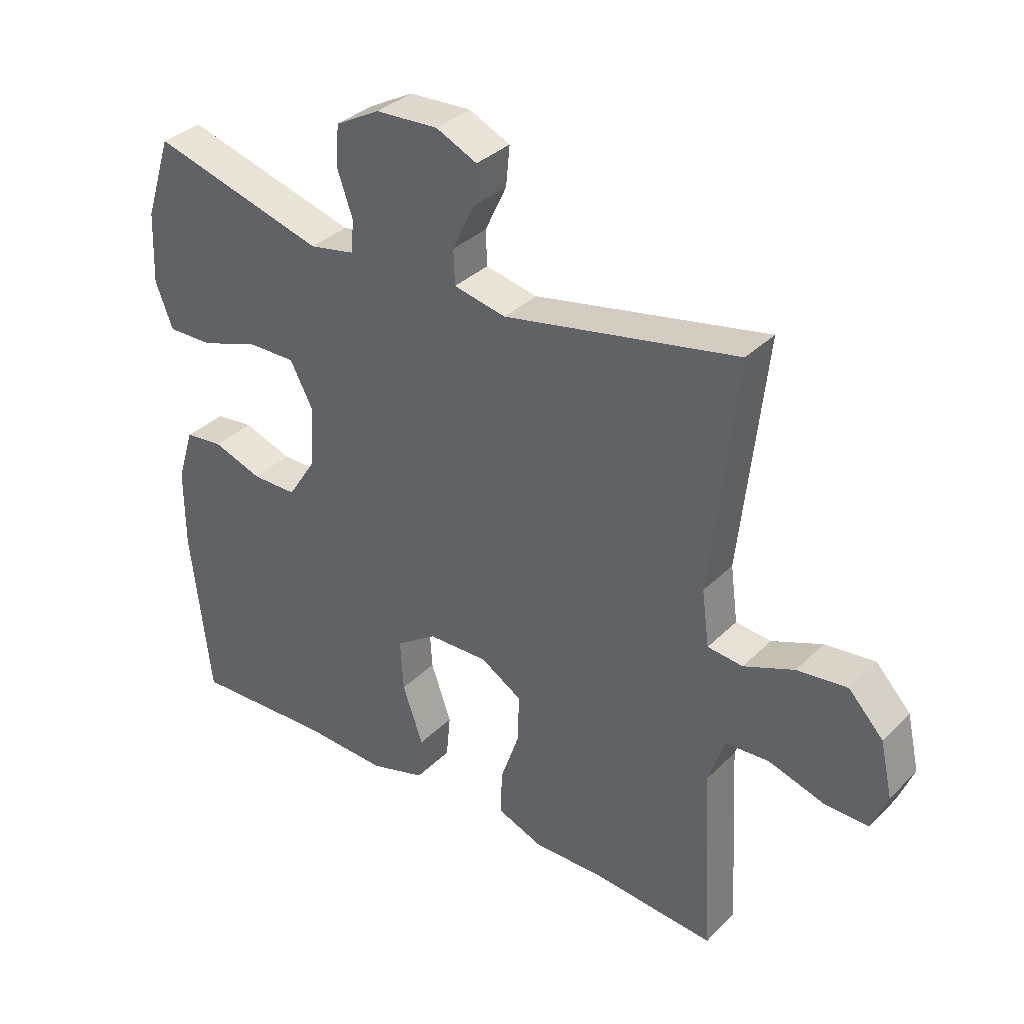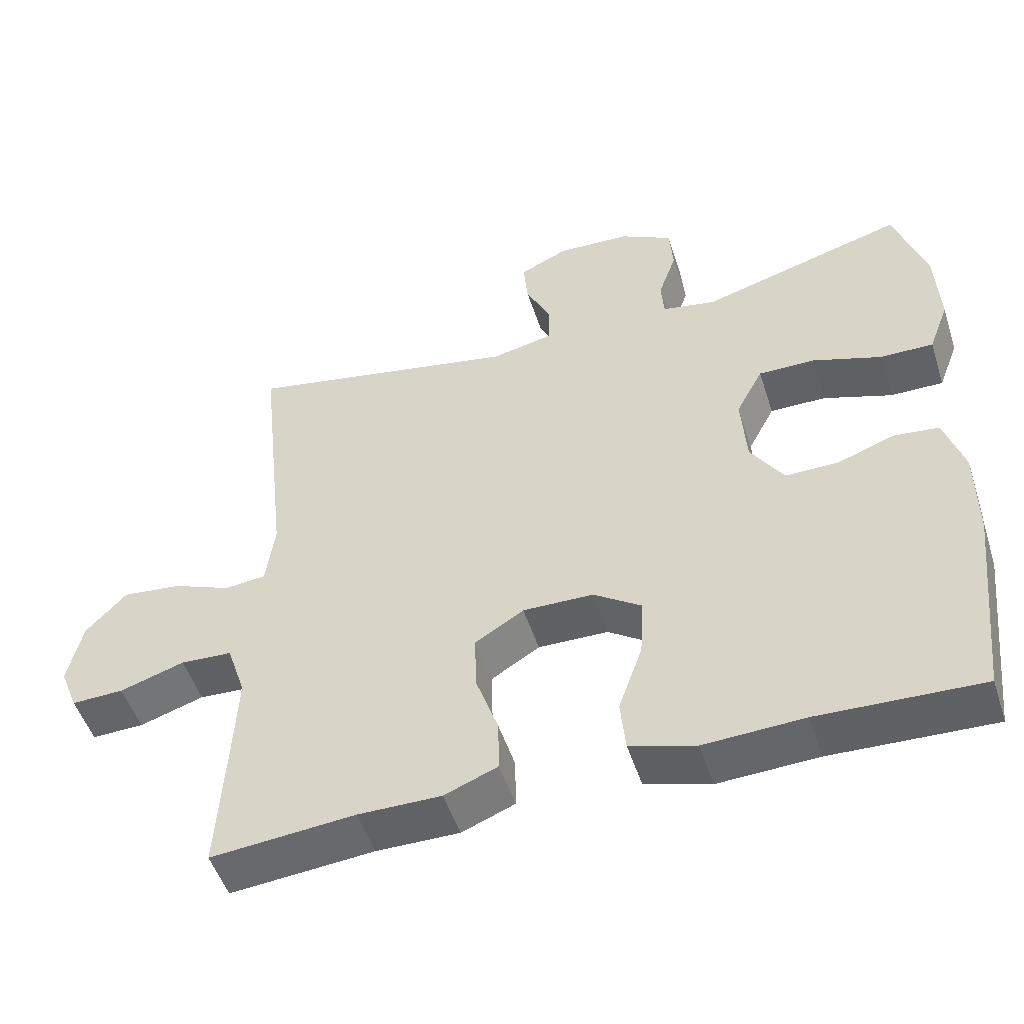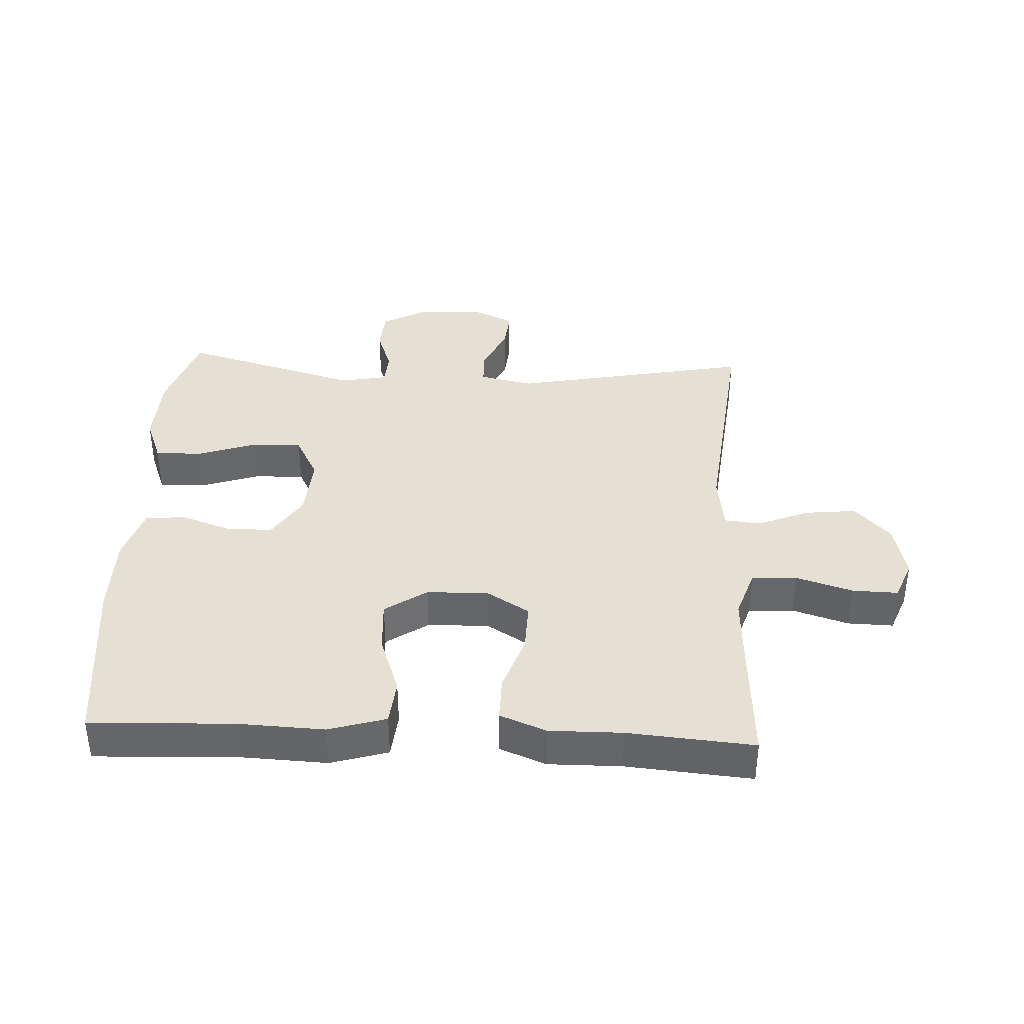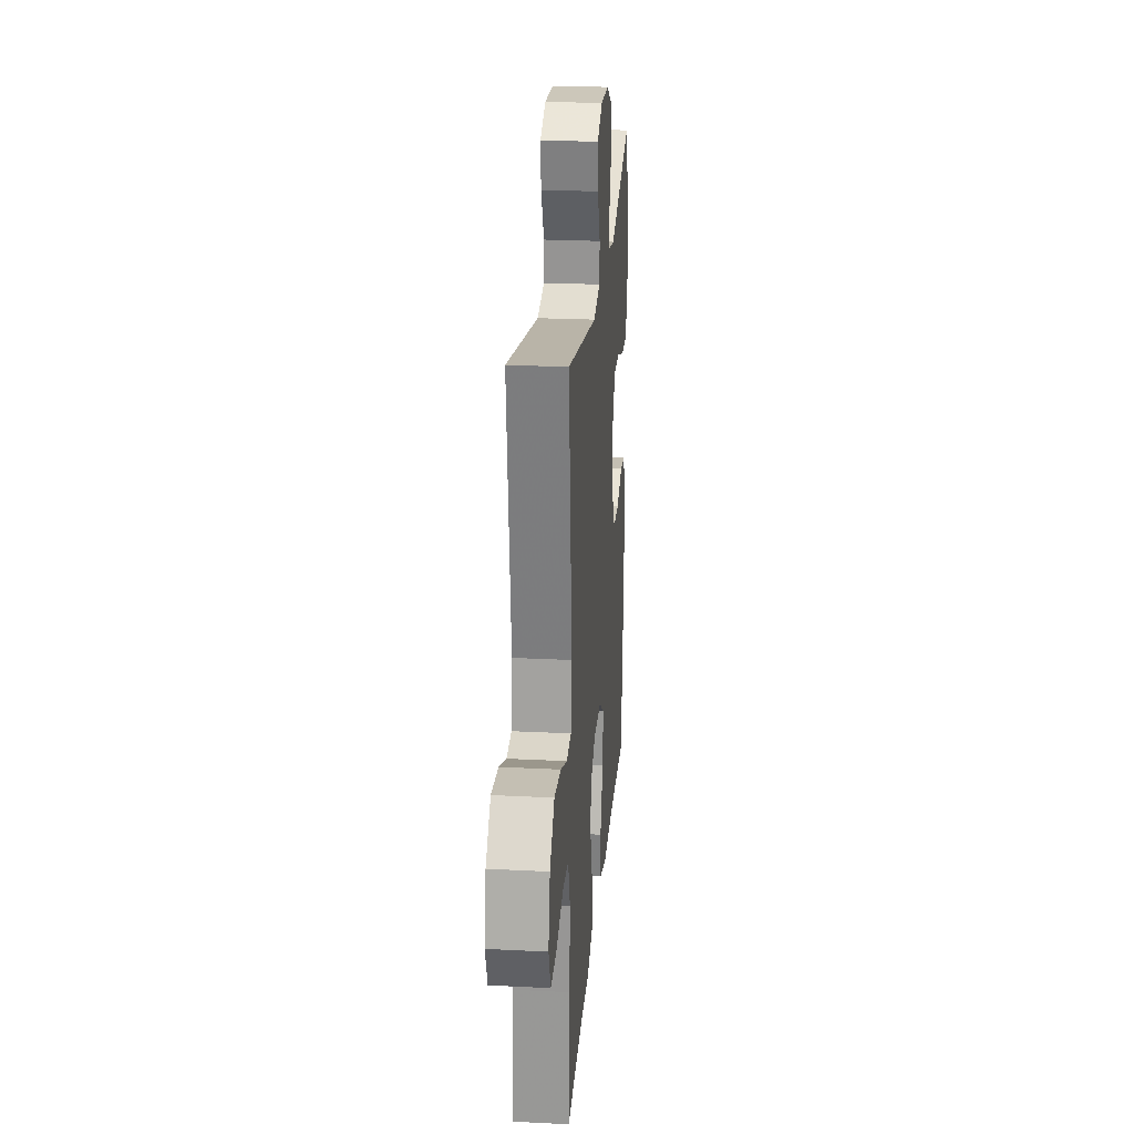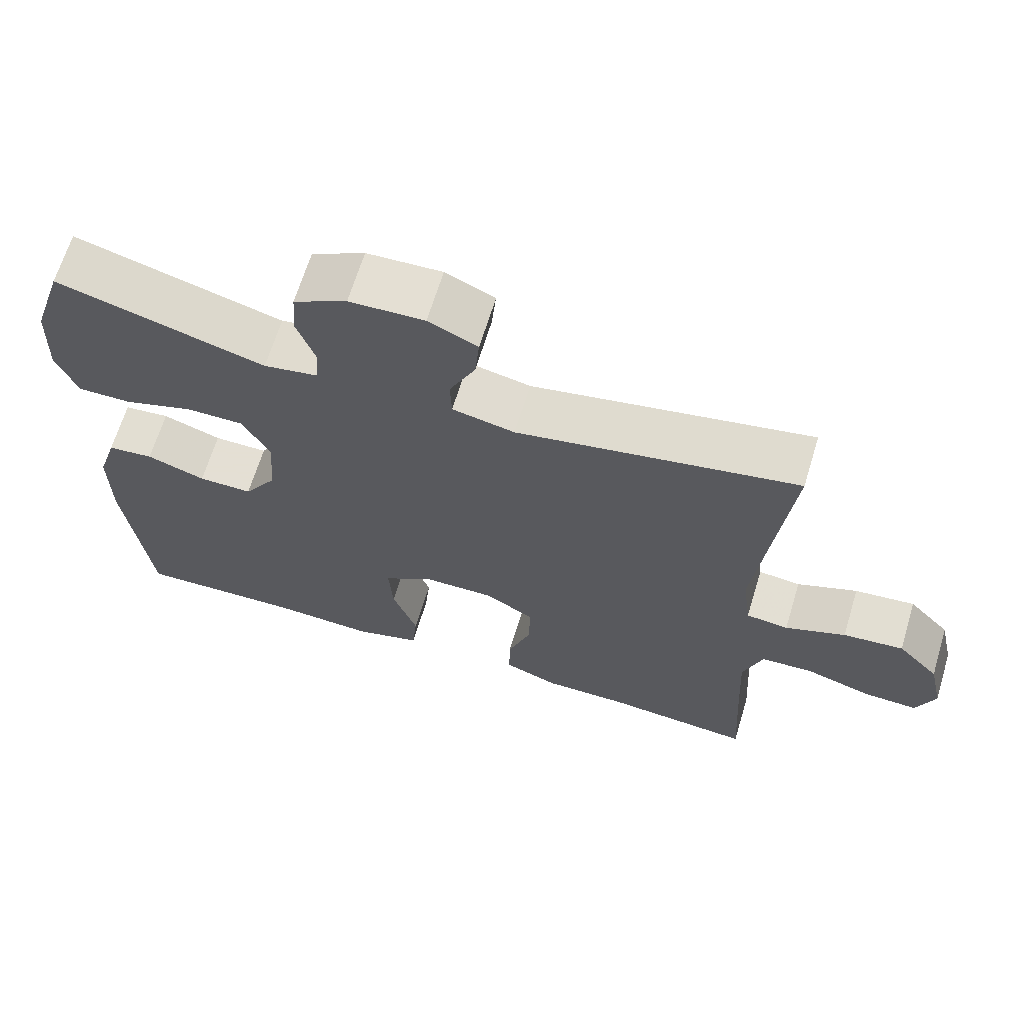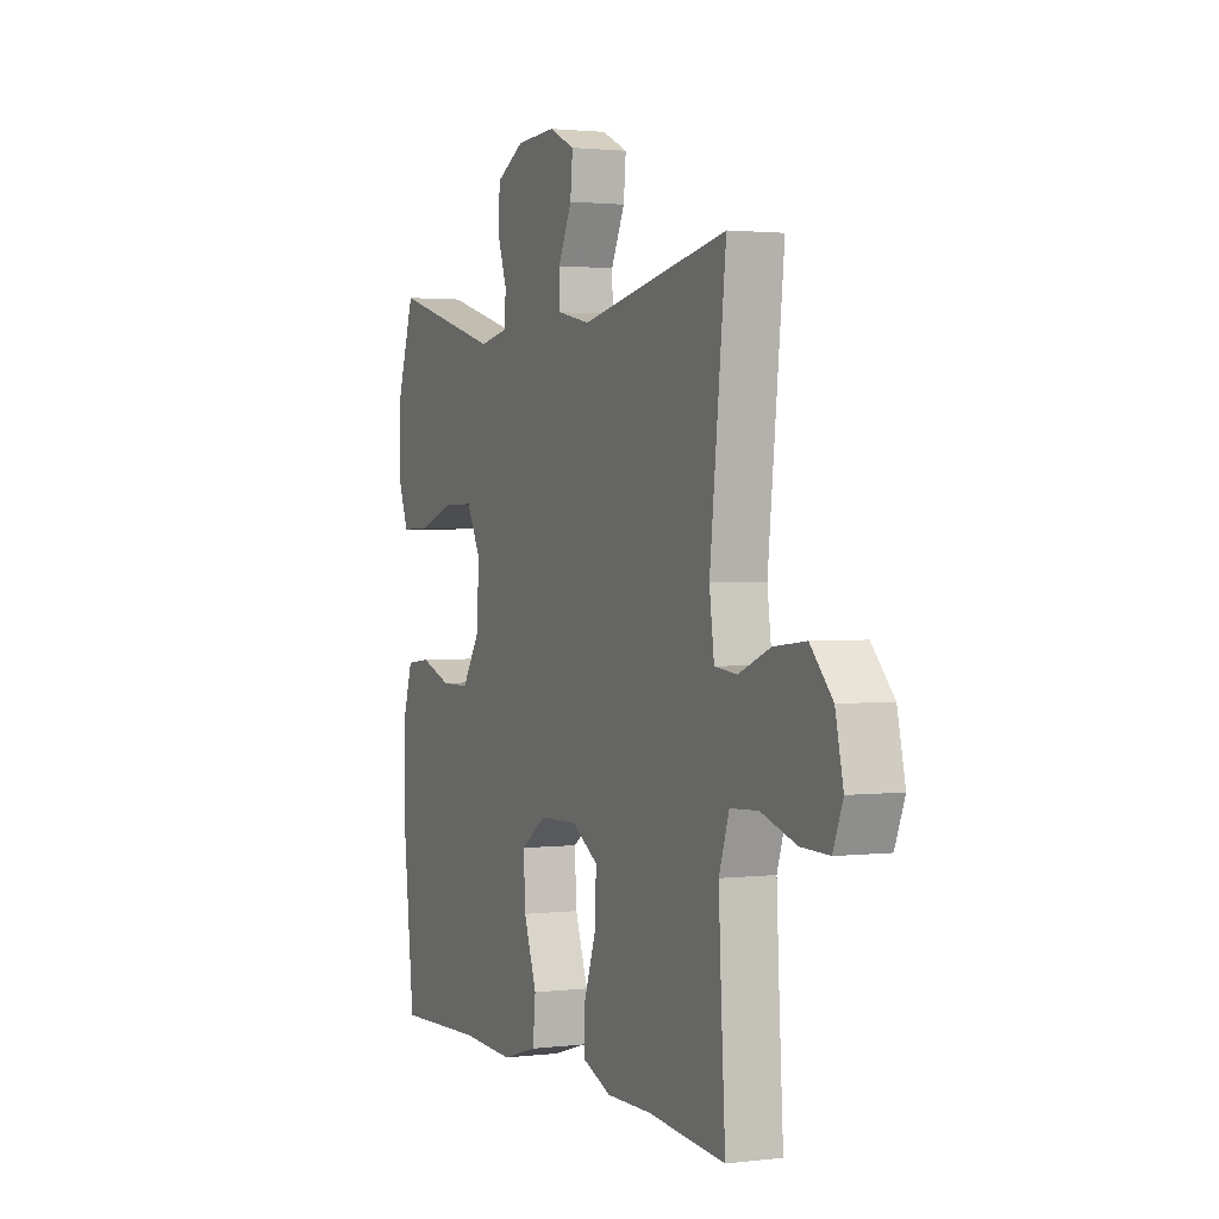
<metadata>
{"format":"obj","ext":"obj","renderer":"f3d","projection":"perspective","resolution":1024,"background":"white","views":[{"elev":34.5,"azim":-142.3,"up":"+Z"},{"elev":-50.8,"azim":17.8,"up":"+Z"},{"elev":38.0,"azim":-177.3,"up":"+Y"},{"elev":24.2,"azim":-85.2,"up":"+Z"},{"elev":66.3,"azim":-163.1,"up":"+Z"},{"elev":1.8,"azim":-113.6,"up":"+Z"}]}
</metadata>
<code>
v 0.5 0.07 -0.5
v 0.277 0.07 -0.491
v 0.14 0.07 -0.497
v 0.05 0.07 -0.47
v 0.043 0.07 -0.398
v 0.076 0.07 -0.304
v 0.081 0.07 -0.221
v 0.015 0.07 -0.176
v -0.082 0.07 -0.174
v -0.149 0.07 -0.215
v -0.147 0.07 -0.293
v -0.116 0.07 -0.383
v -0.115 0.07 -0.455
v -0.188 0.07 -0.484
v -0.302 0.07 -0.483
v -0.5 0.07 -0.5
v -0.489 0.07 -0.313
v -0.483 0.07 -0.194
v -0.509 0.07 -0.116
v -0.58 0.07 -0.112
v -0.669 0.07 -0.14
v -0.741 0.07 -0.142
v -0.766 0.07 -0.079
v -0.746 0.07 0.01
v -0.69 0.07 0.07
v -0.609 0.07 0.061
v -0.528 0.07 0.028
v -0.471 0.07 0.034
v -0.459 0.07 0.124
v -0.5 0.07 0.5
v -0.123 0.07 0.426
v -0.039 0.07 0.444
v -0.037 0.07 0.5
v -0.072 0.07 0.574
v -0.078 0.07 0.638
v -0.012 0.07 0.669
v 0.089 0.07 0.664
v 0.161 0.07 0.625
v 0.166 0.07 0.559
v 0.141 0.07 0.487
v 0.145 0.07 0.434
v 0.219 0.07 0.42
v 0.5 0.07 0.5
v 0.543 0.07 0.368
v 0.548 0.07 0.252
v 0.52 0.07 0.179
v 0.447 0.07 0.18
v 0.353 0.07 0.212
v 0.275 0.07 0.213
v 0.238 0.07 0.143
v 0.245 0.07 0.042
v 0.29 0.07 -0.028
v 0.363 0.07 -0.028
v 0.442 0.07 0
v 0.504 0.07 -0.007
v 0.531 0.07 -0.093
v 0.531 0.07 -0.222
v 0.5 0 -0.5
v 0.277 0 -0.491
v 0.14 0 -0.497
v 0.05 0 -0.47
v 0.043 0 -0.398
v 0.076 0 -0.304
v 0.081 0 -0.221
v 0.015 0 -0.176
v -0.082 0 -0.174
v -0.149 0 -0.215
v -0.147 0 -0.293
v -0.116 0 -0.383
v -0.115 0 -0.455
v -0.188 0 -0.484
v -0.302 0 -0.483
v -0.5 0 -0.5
v -0.489 0 -0.313
v -0.483 0 -0.194
v -0.509 0 -0.116
v -0.58 0 -0.112
v -0.669 0 -0.14
v -0.741 0 -0.142
v -0.766 0 -0.079
v -0.746 0 0.01
v -0.69 0 0.07
v -0.609 0 0.061
v -0.528 0 0.028
v -0.471 0 0.034
v -0.459 0 0.124
v -0.5 0 0.5
v -0.123 0 0.426
v -0.039 0 0.444
v -0.037 0 0.5
v -0.072 0 0.574
v -0.078 0 0.638
v -0.012 0 0.669
v 0.089 0 0.664
v 0.161 0 0.625
v 0.166 0 0.559
v 0.141 0 0.487
v 0.145 0 0.434
v 0.219 0 0.42
v 0.5 0 0.5
v 0.543 0 0.368
v 0.548 0 0.252
v 0.52 0 0.179
v 0.447 0 0.18
v 0.353 0 0.212
v 0.275 0 0.213
v 0.238 0 0.143
v 0.245 0 0.042
v 0.29 0 -0.028
v 0.363 0 -0.028
v 0.442 0 0
v 0.504 0 -0.007
v 0.531 0 -0.093
v 0.531 0 -0.222
f 57 1 2
f 56 57 2
f 55 56 2
f 54 55 2
f 53 54 2
f 4 5 6
f 3 4 6
f 2 3 6
f 53 2 6
f 52 53 6
f 51 52 6 7
f 50 51 7 8
f 49 50 8 9
f 46 47 48
f 45 46 48
f 44 45 48
f 43 44 48
f 42 43 48
f 41 42 48 49
f 38 39 40
f 37 38 40
f 36 37 40
f 35 36 40
f 34 35 40
f 33 34 40
f 32 33 40 41
f 49 9 10
f 41 49 10
f 32 41 10
f 31 32 10
f 25 26 27
f 24 25 27
f 23 24 27
f 22 23 27
f 21 22 27
f 20 21 27
f 19 20 27 28
f 18 19 28
f 17 18 28 29
f 15 16 17 29
f 15 29 30
f 14 15 30
f 13 14 30
f 12 13 30
f 11 12 30
f 30 31 10
f 10 11 30
f 59 58 114
f 59 114 113
f 59 113 112
f 59 112 111
f 59 111 110
f 63 62 61
f 63 61 60
f 63 60 59
f 63 59 110
f 63 110 109
f 64 63 109 108
f 65 64 108 107
f 66 65 107 106
f 105 104 103
f 105 103 102
f 105 102 101
f 105 101 100
f 105 100 99
f 106 105 99 98
f 97 96 95
f 97 95 94
f 97 94 93
f 97 93 92
f 97 92 91
f 97 91 90
f 98 97 90 89
f 67 66 106
f 67 106 98
f 67 98 89
f 67 89 88
f 84 83 82
f 84 82 81
f 84 81 80
f 84 80 79
f 84 79 78
f 84 78 77
f 85 84 77 76
f 85 76 75
f 86 85 75 74
f 86 74 73 72
f 87 86 72
f 87 72 71
f 87 71 70
f 87 70 69
f 87 69 68
f 67 88 87
f 87 68 67
f 1 58 59 2
f 2 59 60 3
f 3 60 61 4
f 4 61 62 5
f 5 62 63 6
f 6 63 64 7
f 7 64 65 8
f 8 65 66 9
f 9 66 67 10
f 10 67 68 11
f 11 68 69 12
f 12 69 70 13
f 13 70 71 14
f 14 71 72 15
f 15 72 73 16
f 16 73 74 17
f 17 74 75 18
f 18 75 76 19
f 19 76 77 20
f 20 77 78 21
f 21 78 79 22
f 22 79 80 23
f 23 80 81 24
f 24 81 82 25
f 25 82 83 26
f 26 83 84 27
f 27 84 85 28
f 28 85 86 29
f 29 86 87 30
f 30 87 88 31
f 31 88 89 32
f 32 89 90 33
f 33 90 91 34
f 34 91 92 35
f 35 92 93 36
f 36 93 94 37
f 37 94 95 38
f 38 95 96 39
f 39 96 97 40
f 40 97 98 41
f 41 98 99 42
f 42 99 100 43
f 43 100 101 44
f 44 101 102 45
f 45 102 103 46
f 46 103 104 47
f 47 104 105 48
f 48 105 106 49
f 49 106 107 50
f 50 107 108 51
f 51 108 109 52
f 52 109 110 53
f 53 110 111 54
f 54 111 112 55
f 55 112 113 56
f 56 113 114 57
f 57 114 58 1

</code>
